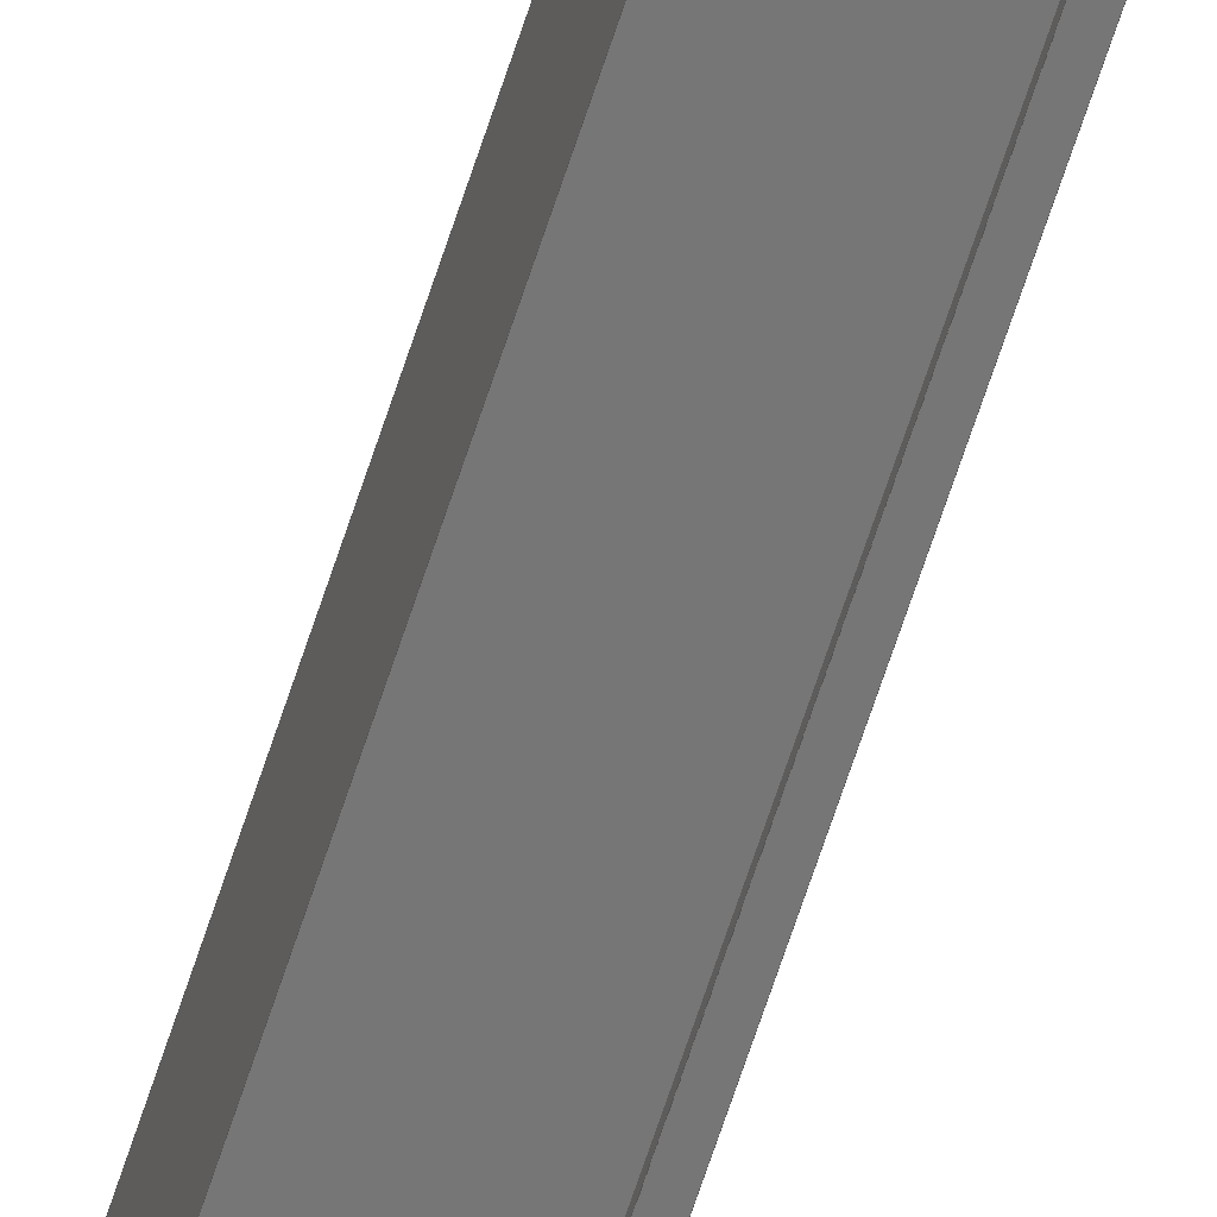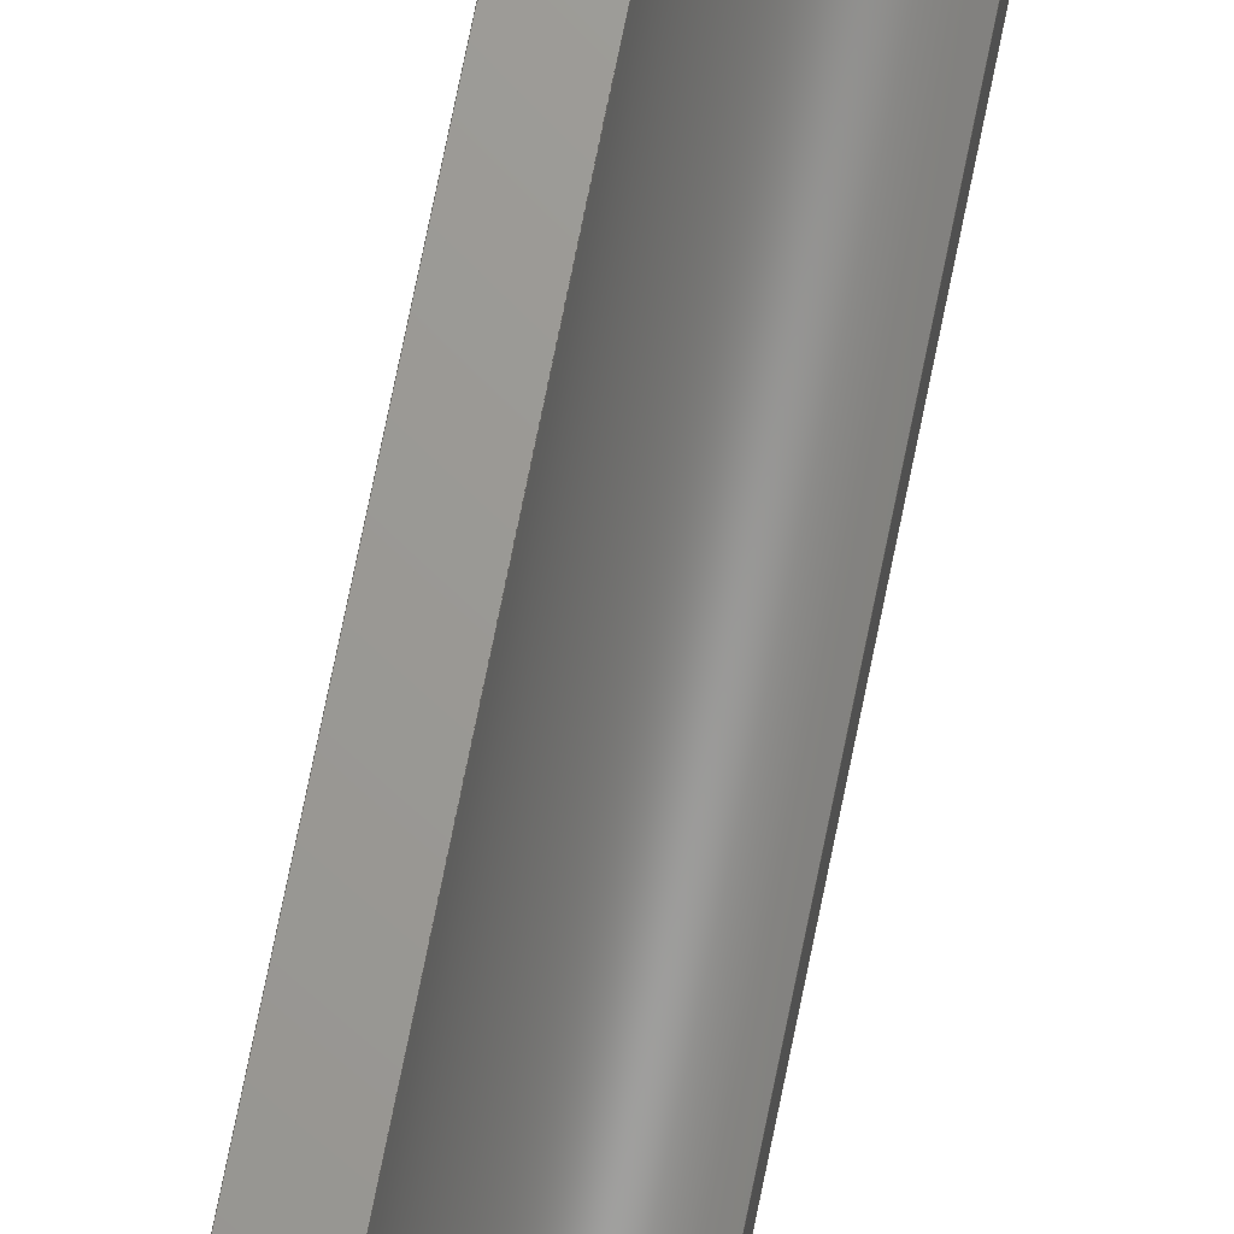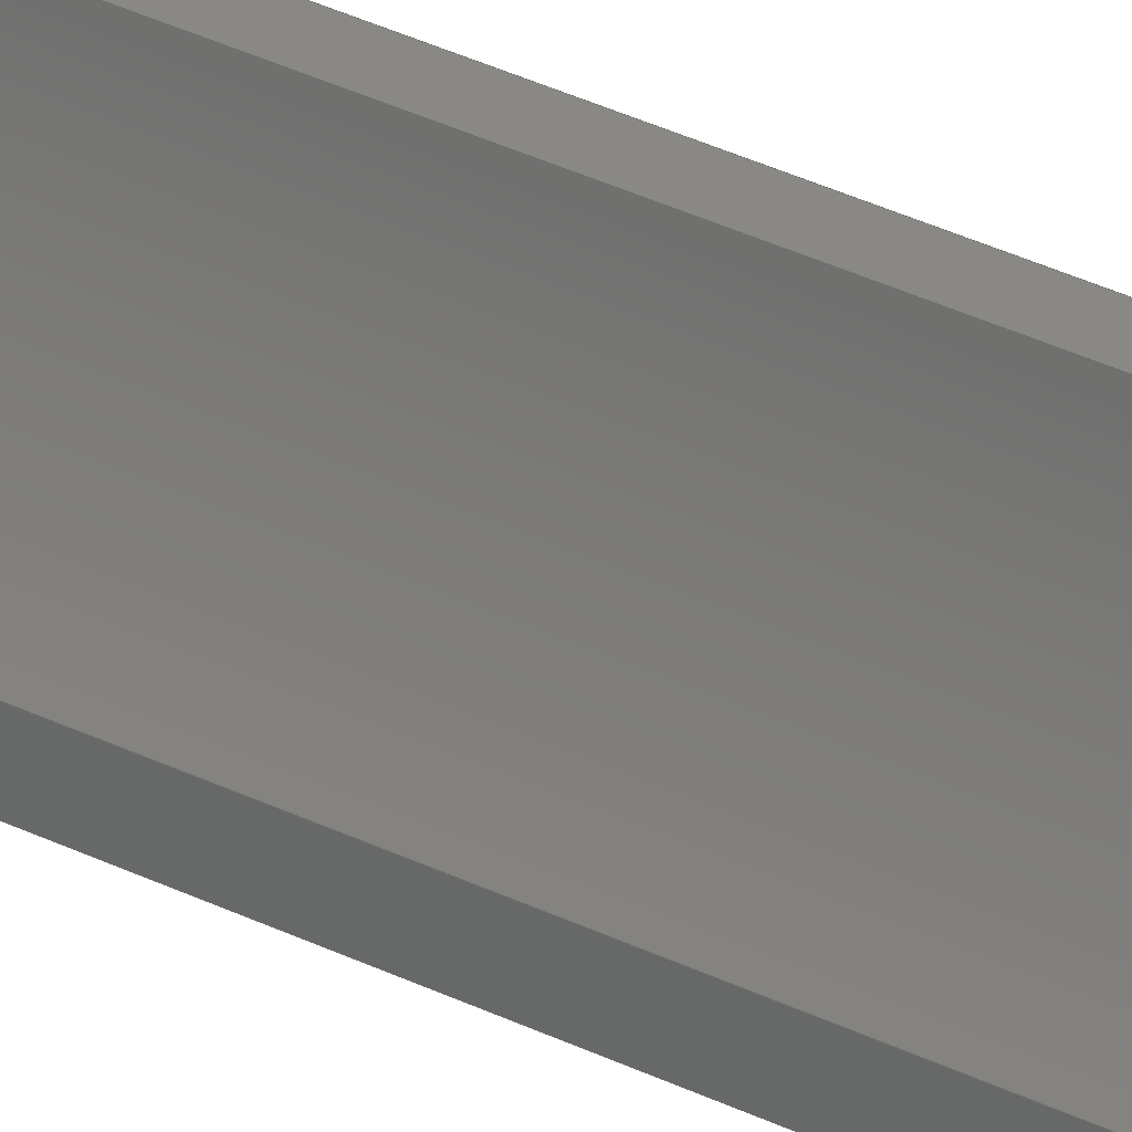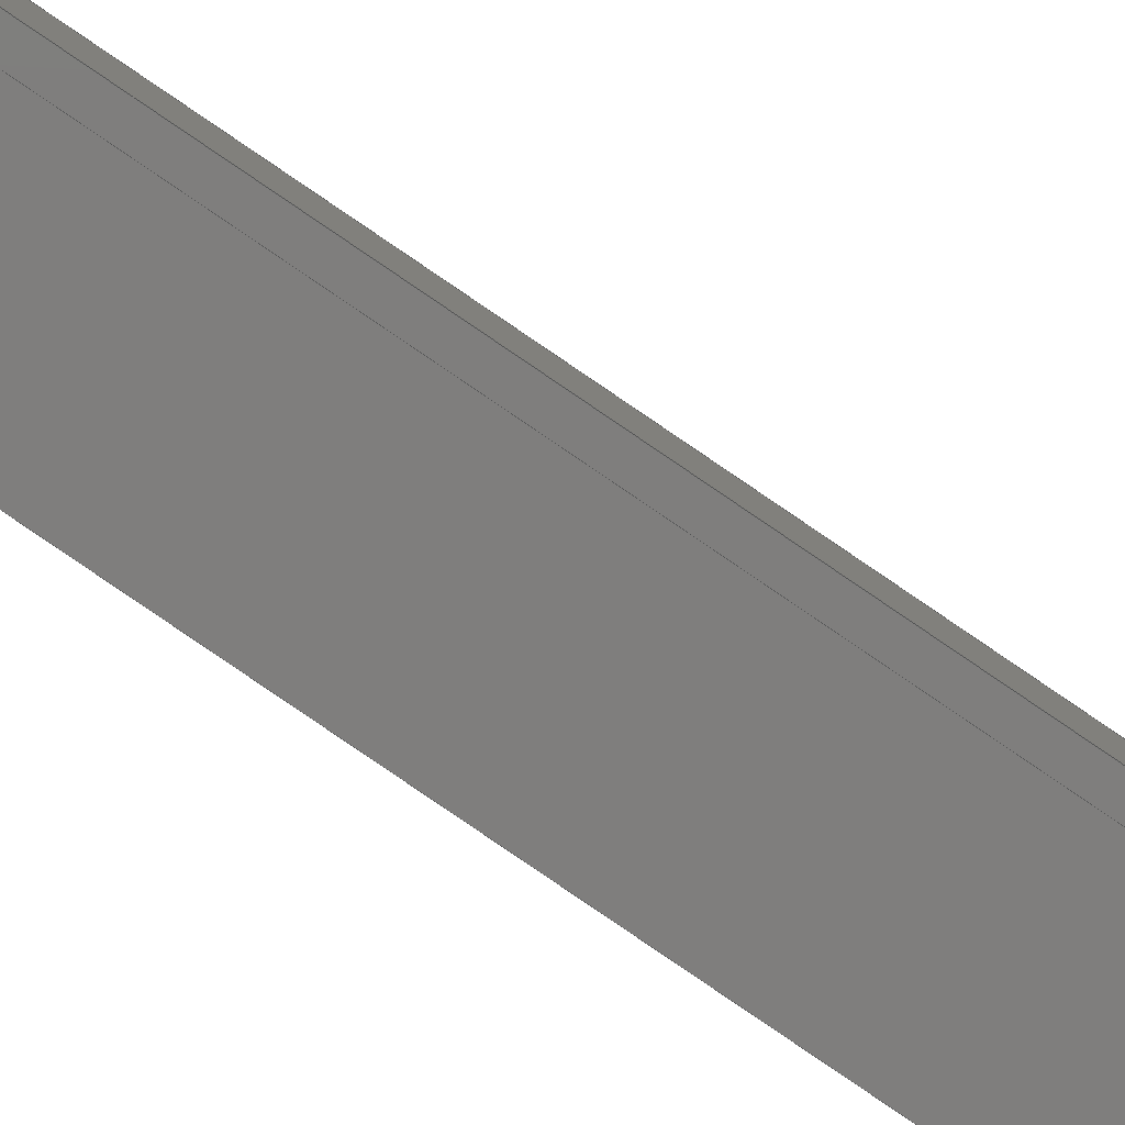
<metadata>
{"format":"step","ext":"step","renderer":"f3d","projection":"perspective","resolution":1024,"background":"white","views":[{"elev":-69.0,"azim":161.7,"up":"+Y"},{"elev":69.4,"azim":-168.8,"up":"+Y"},{"elev":26.0,"azim":-49.4,"up":"+Y"},{"elev":-78.4,"azim":-124.5,"up":"+Y"}]}
</metadata>
<code>
ISO-10303-21;
DATA;
#1=MECHANICAL_DESIGN_GEOMETRIC_PRESENTATION_REPRESENTATION('',(#4),#275);
#2=SHAPE_REPRESENTATION_RELATIONSHIP('SRR','None',#285,#3);
#3=ADVANCED_BREP_SHAPE_REPRESENTATION('',(#5),#274);
#4=STYLED_ITEM('',(#295),#5);
#5=MANIFOLD_SOLID_BREP('North (3)',#159);
#6=CYLINDRICAL_SURFACE('',#177,8.75);
#7=FACE_OUTER_BOUND('',#16,.T.);
#8=FACE_OUTER_BOUND('',#17,.T.);
#9=FACE_OUTER_BOUND('',#18,.T.);
#10=FACE_OUTER_BOUND('',#19,.T.);
#11=FACE_OUTER_BOUND('',#20,.T.);
#12=FACE_OUTER_BOUND('',#21,.T.);
#13=FACE_OUTER_BOUND('',#22,.T.);
#14=FACE_OUTER_BOUND('',#23,.T.);
#15=FACE_OUTER_BOUND('',#24,.T.);
#16=EDGE_LOOP('',(#100,#101,#102,#103,#104,#105,#106));
#17=EDGE_LOOP('',(#107,#108,#109,#110));
#18=EDGE_LOOP('',(#111,#112,#113,#114));
#19=EDGE_LOOP('',(#115,#116,#117,#118));
#20=EDGE_LOOP('',(#119,#120,#121,#122));
#21=EDGE_LOOP('',(#123,#124,#125,#126));
#22=EDGE_LOOP('',(#127,#128,#129,#130));
#23=EDGE_LOOP('',(#131,#132,#133,#134));
#24=EDGE_LOOP('',(#135,#136,#137,#138,#139,#140,#141));
#25=CIRCLE('',#174,8.75);
#26=CIRCLE('',#178,8.75);
#27=LINE('',#231,#46);
#28=LINE('',#233,#47);
#29=LINE('',#237,#48);
#30=LINE('',#239,#49);
#31=LINE('',#241,#50);
#32=LINE('',#242,#51);
#33=LINE('',#245,#52);
#34=LINE('',#247,#53);
#35=LINE('',#248,#54);
#36=LINE('',#251,#55);
#37=LINE('',#252,#56);
#38=LINE('',#255,#57);
#39=LINE('',#259,#58);
#40=LINE('',#260,#59);
#41=LINE('',#263,#60);
#42=LINE('',#264,#61);
#43=LINE('',#267,#62);
#44=LINE('',#268,#63);
#45=LINE('',#270,#64);
#46=VECTOR('',#188,0.3937);
#47=VECTOR('',#189,0.3937);
#48=VECTOR('',#192,0.3937);
#49=VECTOR('',#193,0.3937);
#50=VECTOR('',#194,0.3937);
#51=VECTOR('',#195,0.3937);
#52=VECTOR('',#198,0.3937);
#53=VECTOR('',#199,0.3937);
#54=VECTOR('',#200,0.3937);
#55=VECTOR('',#203,0.3937);
#56=VECTOR('',#204,0.3937);
#57=VECTOR('',#207,0.3937);
#58=VECTOR('',#212,0.3937);
#59=VECTOR('',#213,0.3937);
#60=VECTOR('',#216,0.3937);
#61=VECTOR('',#217,0.3937);
#62=VECTOR('',#220,0.3937);
#63=VECTOR('',#221,0.3937);
#64=VECTOR('',#224,0.3937);
#65=VERTEX_POINT('',#229);
#66=VERTEX_POINT('',#230);
#67=VERTEX_POINT('',#232);
#68=VERTEX_POINT('',#234);
#69=VERTEX_POINT('',#236);
#70=VERTEX_POINT('',#238);
#71=VERTEX_POINT('',#240);
#72=VERTEX_POINT('',#244);
#73=VERTEX_POINT('',#246);
#74=VERTEX_POINT('',#250);
#75=VERTEX_POINT('',#254);
#76=VERTEX_POINT('',#258);
#77=VERTEX_POINT('',#262);
#78=VERTEX_POINT('',#266);
#79=EDGE_CURVE('',#65,#66,#27,.T.);
#80=EDGE_CURVE('',#67,#65,#28,.T.);
#81=EDGE_CURVE('',#68,#67,#25,.T.);
#82=EDGE_CURVE('',#69,#68,#29,.T.);
#83=EDGE_CURVE('',#70,#69,#30,.T.);
#84=EDGE_CURVE('',#71,#70,#31,.T.);
#85=EDGE_CURVE('',#66,#71,#32,.T.);
#86=EDGE_CURVE('',#72,#69,#33,.T.);
#87=EDGE_CURVE('',#72,#73,#34,.T.);
#88=EDGE_CURVE('',#73,#70,#35,.T.);
#89=EDGE_CURVE('',#74,#68,#36,.T.);
#90=EDGE_CURVE('',#74,#72,#37,.T.);
#91=EDGE_CURVE('',#75,#67,#38,.T.);
#92=EDGE_CURVE('',#75,#74,#26,.T.);
#93=EDGE_CURVE('',#73,#76,#39,.T.);
#94=EDGE_CURVE('',#76,#71,#40,.T.);
#95=EDGE_CURVE('',#77,#65,#41,.T.);
#96=EDGE_CURVE('',#77,#75,#42,.T.);
#97=EDGE_CURVE('',#76,#78,#43,.T.);
#98=EDGE_CURVE('',#78,#66,#44,.T.);
#99=EDGE_CURVE('',#78,#77,#45,.T.);
#100=ORIENTED_EDGE('',*,*,#79,.F.);
#101=ORIENTED_EDGE('',*,*,#80,.F.);
#102=ORIENTED_EDGE('',*,*,#81,.F.);
#103=ORIENTED_EDGE('',*,*,#82,.F.);
#104=ORIENTED_EDGE('',*,*,#83,.F.);
#105=ORIENTED_EDGE('',*,*,#84,.F.);
#106=ORIENTED_EDGE('',*,*,#85,.F.);
#107=ORIENTED_EDGE('',*,*,#83,.T.);
#108=ORIENTED_EDGE('',*,*,#86,.F.);
#109=ORIENTED_EDGE('',*,*,#87,.T.);
#110=ORIENTED_EDGE('',*,*,#88,.T.);
#111=ORIENTED_EDGE('',*,*,#82,.T.);
#112=ORIENTED_EDGE('',*,*,#89,.F.);
#113=ORIENTED_EDGE('',*,*,#90,.T.);
#114=ORIENTED_EDGE('',*,*,#86,.T.);
#115=ORIENTED_EDGE('',*,*,#81,.T.);
#116=ORIENTED_EDGE('',*,*,#91,.F.);
#117=ORIENTED_EDGE('',*,*,#92,.T.);
#118=ORIENTED_EDGE('',*,*,#89,.T.);
#119=ORIENTED_EDGE('',*,*,#84,.T.);
#120=ORIENTED_EDGE('',*,*,#88,.F.);
#121=ORIENTED_EDGE('',*,*,#93,.T.);
#122=ORIENTED_EDGE('',*,*,#94,.T.);
#123=ORIENTED_EDGE('',*,*,#80,.T.);
#124=ORIENTED_EDGE('',*,*,#95,.F.);
#125=ORIENTED_EDGE('',*,*,#96,.T.);
#126=ORIENTED_EDGE('',*,*,#91,.T.);
#127=ORIENTED_EDGE('',*,*,#85,.T.);
#128=ORIENTED_EDGE('',*,*,#94,.F.);
#129=ORIENTED_EDGE('',*,*,#97,.T.);
#130=ORIENTED_EDGE('',*,*,#98,.T.);
#131=ORIENTED_EDGE('',*,*,#79,.T.);
#132=ORIENTED_EDGE('',*,*,#98,.F.);
#133=ORIENTED_EDGE('',*,*,#99,.T.);
#134=ORIENTED_EDGE('',*,*,#95,.T.);
#135=ORIENTED_EDGE('',*,*,#87,.F.);
#136=ORIENTED_EDGE('',*,*,#90,.F.);
#137=ORIENTED_EDGE('',*,*,#92,.F.);
#138=ORIENTED_EDGE('',*,*,#96,.F.);
#139=ORIENTED_EDGE('',*,*,#99,.F.);
#140=ORIENTED_EDGE('',*,*,#97,.F.);
#141=ORIENTED_EDGE('',*,*,#93,.F.);
#142=PLANE('',#173);
#143=PLANE('',#175);
#144=PLANE('',#176);
#145=PLANE('',#179);
#146=PLANE('',#180);
#147=PLANE('',#181);
#148=PLANE('',#182);
#149=PLANE('',#183);
#150=ADVANCED_FACE('',(#7),#142,.T.);
#151=ADVANCED_FACE('',(#8),#143,.T.);
#152=ADVANCED_FACE('',(#9),#144,.T.);
#153=ADVANCED_FACE('',(#10),#6,.F.);
#154=ADVANCED_FACE('',(#11),#145,.T.);
#155=ADVANCED_FACE('',(#12),#146,.T.);
#156=ADVANCED_FACE('',(#13),#147,.T.);
#157=ADVANCED_FACE('',(#14),#148,.T.);
#158=ADVANCED_FACE('',(#15),#149,.F.);
#159=CLOSED_SHELL('',(#150,#151,#152,#153,#154,#155,#156,#157,#158));
#160=DERIVED_UNIT_ELEMENT(#162,1);
#161=DERIVED_UNIT_ELEMENT(#279,-3);
#162=(
MASS_UNIT()
NAMED_UNIT(*)
SI_UNIT(.KILO.,.GRAM.)
);
#163=DERIVED_UNIT((#160,#161));
#164=MEASURE_REPRESENTATION_ITEM('density measure',
POSITIVE_RATIO_MEASURE(2600),#163);
#165=PROPERTY_DEFINITION_REPRESENTATION(#170,#167);
#166=PROPERTY_DEFINITION_REPRESENTATION(#171,#168);
#167=REPRESENTATION('material name',(#169),#274);
#168=REPRESENTATION('density',(#164),#274);
#169=DESCRIPTIVE_REPRESENTATION_ITEM('Limestone','Limestone');
#170=PROPERTY_DEFINITION('material property','material name',#287);
#171=PROPERTY_DEFINITION('material property','density of part',#287);
#172=AXIS2_PLACEMENT_3D('placement',#227,#184,#185);
#173=AXIS2_PLACEMENT_3D('',#228,#186,#187);
#174=AXIS2_PLACEMENT_3D('',#235,#190,#191);
#175=AXIS2_PLACEMENT_3D('',#243,#196,#197);
#176=AXIS2_PLACEMENT_3D('',#249,#201,#202);
#177=AXIS2_PLACEMENT_3D('',#253,#205,#206);
#178=AXIS2_PLACEMENT_3D('',#256,#208,#209);
#179=AXIS2_PLACEMENT_3D('',#257,#210,#211);
#180=AXIS2_PLACEMENT_3D('',#261,#214,#215);
#181=AXIS2_PLACEMENT_3D('',#265,#218,#219);
#182=AXIS2_PLACEMENT_3D('',#269,#222,#223);
#183=AXIS2_PLACEMENT_3D('',#271,#225,#226);
#184=DIRECTION('axis',(0,0,1));
#185=DIRECTION('refdir',(1,0,0));
#186=DIRECTION('center_axis',(0,0,-1));
#187=DIRECTION('ref_axis',(-1,0,0));
#188=DIRECTION('',(1,5.05e-16,0));
#189=DIRECTION('',(0,-1,0));
#190=DIRECTION('center_axis',(0,0,-1));
#191=DIRECTION('ref_axis',(1,0,0));
#192=DIRECTION('',(-1,-2.797e-15,0));
#193=DIRECTION('',(0,1,0));
#194=DIRECTION('',(1,4.403e-16,0));
#195=DIRECTION('',(0,1,0));
#196=DIRECTION('center_axis',(1,0,0));
#197=DIRECTION('ref_axis',(0,-1,0));
#198=DIRECTION('',(0,0,-1));
#199=DIRECTION('',(0,-1,0));
#200=DIRECTION('',(0,0,-1));
#201=DIRECTION('center_axis',(-2.797e-15,1,0));
#202=DIRECTION('ref_axis',(-1,-2.797e-15,0));
#203=DIRECTION('',(0,0,-1));
#204=DIRECTION('',(1,2.797e-15,0));
#205=DIRECTION('center_axis',(0,0,-1));
#206=DIRECTION('ref_axis',(1,0,0));
#207=DIRECTION('',(0,0,-1));
#208=DIRECTION('center_axis',(0,0,1));
#209=DIRECTION('ref_axis',(1,0,0));
#210=DIRECTION('center_axis',(4.403e-16,-1,0));
#211=DIRECTION('ref_axis',(1,4.403e-16,0));
#212=DIRECTION('',(-1,-4.403e-16,0));
#213=DIRECTION('',(0,0,-1));
#214=DIRECTION('center_axis',(-1,0,0));
#215=DIRECTION('ref_axis',(0,1,0));
#216=DIRECTION('',(0,0,-1));
#217=DIRECTION('',(0,1,0));
#218=DIRECTION('center_axis',(1,0,0));
#219=DIRECTION('ref_axis',(0,-1,0));
#220=DIRECTION('',(0,-1,0));
#221=DIRECTION('',(0,0,-1));
#222=DIRECTION('center_axis',(5.05e-16,-1,0));
#223=DIRECTION('ref_axis',(1,5.05e-16,0));
#224=DIRECTION('',(-1,-5.05e-16,0));
#225=DIRECTION('center_axis',(0,0,-1));
#226=DIRECTION('ref_axis',(-1,-4.403e-16,0));
#227=CARTESIAN_POINT('',(0,0,0));
#228=CARTESIAN_POINT('Origin',(50.88,-4.578e-18,-0.0625));
#229=CARTESIAN_POINT('',(51.12,-4.578e-18,-0.0625));
#230=CARTESIAN_POINT('',(51.5,-1.939e-16,-0.0625));
#231=CARTESIAN_POINT('',(-0.1875,2.564e-14,-0.0625));
#232=CARTESIAN_POINT('',(51.12,1,-0.0625));
#233=CARTESIAN_POINT('',(51.12,1.957e-17,-0.0625));
#234=CARTESIAN_POINT('',(53.25,5.75,-0.0625));
#235=CARTESIAN_POINT('Origin',(44.56,6.787,-0.0625));
#236=CARTESIAN_POINT('',(54.25,5.75,-0.0625));
#237=CARTESIAN_POINT('',(16.81,5.75,-0.0625));
#238=CARTESIAN_POINT('',(54.25,0.3125,-0.0625));
#239=CARTESIAN_POINT('',(54.25,2.875,-0.0625));
#240=CARTESIAN_POINT('',(51.5,0.3125,-0.0625));
#241=CARTESIAN_POINT('',(16.84,0.3125,-0.0625));
#242=CARTESIAN_POINT('',(51.5,0.1562,-0.0625));
#243=CARTESIAN_POINT('Origin',(54.25,5.75,118.9));
#244=CARTESIAN_POINT('',(54.25,5.75,92.19));
#245=CARTESIAN_POINT('',(54.25,5.75,118.9));
#246=CARTESIAN_POINT('',(54.25,0.3125,92.19));
#247=CARTESIAN_POINT('',(54.25,3.188,92.19));
#248=CARTESIAN_POINT('',(54.25,0.3125,24.42));
#249=CARTESIAN_POINT('Origin',(-17.25,5.75,0));
#250=CARTESIAN_POINT('',(53.25,5.75,92.19));
#251=CARTESIAN_POINT('',(53.25,5.75,117.9));
#252=CARTESIAN_POINT('',(23.6,5.75,92.19));
#253=CARTESIAN_POINT('Origin',(44.56,6.787,109.2));
#254=CARTESIAN_POINT('',(51.12,1,92.19));
#255=CARTESIAN_POINT('',(51.12,1,115.8));
#256=CARTESIAN_POINT('Origin',(44.56,6.787,92.19));
#257=CARTESIAN_POINT('Origin',(-17.19,0.3125,0));
#258=CARTESIAN_POINT('',(51.5,0.3125,92.19));
#259=CARTESIAN_POINT('',(23.64,0.3125,92.19));
#260=CARTESIAN_POINT('',(51.5,0.3125,116.1));
#261=CARTESIAN_POINT('Origin',(51.12,4.371e-17,115.8));
#262=CARTESIAN_POINT('',(51.12,4.371e-17,92.19));
#263=CARTESIAN_POINT('',(51.12,4.371e-17,115.8));
#264=CARTESIAN_POINT('',(51.12,0.1563,92.19));
#265=CARTESIAN_POINT('Origin',(51.5,0.3125,116.1));
#266=CARTESIAN_POINT('',(51.5,-1.457e-16,92.19));
#267=CARTESIAN_POINT('',(51.5,0.3125,92.19));
#268=CARTESIAN_POINT('',(51.5,-1.457e-16,116.1));
#269=CARTESIAN_POINT('Origin',(-51.25,-1.457e-16,57.75));
#270=CARTESIAN_POINT('',(6.604,2.907e-14,92.19));
#271=CARTESIAN_POINT('Origin',(64.46,0.3125,92.19));
#272=UNCERTAINTY_MEASURE_WITH_UNIT(LENGTH_MEASURE(0.0003937),
#277,'DISTANCE_ACCURACY_VALUE',
'Maximum model space distance between geometric entities at asserted c
onnectivities');
#273=UNCERTAINTY_MEASURE_WITH_UNIT(LENGTH_MEASURE(0.0003937),
#277,'DISTANCE_ACCURACY_VALUE',
'Maximum model space distance between geometric entities at asserted c
onnectivities');
#274=(
GEOMETRIC_REPRESENTATION_CONTEXT(3)
GLOBAL_UNCERTAINTY_ASSIGNED_CONTEXT((#272))
GLOBAL_UNIT_ASSIGNED_CONTEXT((#277,#281,#282))
REPRESENTATION_CONTEXT('','3D')
);
#275=(
GEOMETRIC_REPRESENTATION_CONTEXT(3)
GLOBAL_UNCERTAINTY_ASSIGNED_CONTEXT((#273))
GLOBAL_UNIT_ASSIGNED_CONTEXT((#277,#281,#282))
REPRESENTATION_CONTEXT('','3D')
);
#276=DIMENSIONAL_EXPONENTS(1,0,0,0,0,0,0);
#277=(
CONVERSION_BASED_UNIT('inch',#280)
LENGTH_UNIT()
NAMED_UNIT(#276)
);
#278=(
LENGTH_UNIT()
NAMED_UNIT(*)
SI_UNIT(.MILLI.,.METRE.)
);
#279=(
LENGTH_UNIT()
NAMED_UNIT(*)
SI_UNIT($,.METRE.)
);
#280=LENGTH_MEASURE_WITH_UNIT(LENGTH_MEASURE(25.4),#278);
#281=(
NAMED_UNIT(*)
PLANE_ANGLE_UNIT()
SI_UNIT($,.RADIAN.)
);
#282=(
NAMED_UNIT(*)
SI_UNIT($,.STERADIAN.)
SOLID_ANGLE_UNIT()
);
#283=SHAPE_DEFINITION_REPRESENTATION(#284,#285);
#284=PRODUCT_DEFINITION_SHAPE('',$,#287);
#285=SHAPE_REPRESENTATION('',(#172),#274);
#286=PRODUCT_DEFINITION_CONTEXT('part definition',#291,'design');
#287=PRODUCT_DEFINITION('Q - jamb - 6','Q - jamb - 6',#288,#286);
#288=PRODUCT_DEFINITION_FORMATION('',$,#293);
#289=PRODUCT_RELATED_PRODUCT_CATEGORY('Q - jamb - 6','Q - jamb - 6',(#293));
#290=APPLICATION_PROTOCOL_DEFINITION('international standard',
'automotive_design',2009,#291);
#291=APPLICATION_CONTEXT(
'Core Data for Automotive Mechanical Design Process');
#292=PRODUCT_CONTEXT('part definition',#291,'mechanical');
#293=PRODUCT('Q - jamb - 6','Q - jamb - 6',$,(#292));
#294=PRESENTATION_STYLE_ASSIGNMENT((#296));
#295=PRESENTATION_STYLE_ASSIGNMENT((#297));
#296=SURFACE_STYLE_USAGE(.BOTH.,#298);
#297=SURFACE_STYLE_USAGE(.BOTH.,#299);
#298=SURFACE_SIDE_STYLE('',(#300));
#299=SURFACE_SIDE_STYLE('',(#301));
#300=SURFACE_STYLE_FILL_AREA(#302);
#301=SURFACE_STYLE_FILL_AREA(#303);
#302=FILL_AREA_STYLE('Surface - Matte',(#304));
#303=FILL_AREA_STYLE('AS-FH',(#305));
#304=FILL_AREA_STYLE_COLOUR('Surface - Matte',#306);
#305=FILL_AREA_STYLE_COLOUR('AS-FH',#307);
#306=COLOUR_RGB('Surface - Matte',0.702,0.702,0.702);
#307=COLOUR_RGB('AS-FH',0,0,0);
ENDSEC;
END-ISO-10303-21;

</code>
